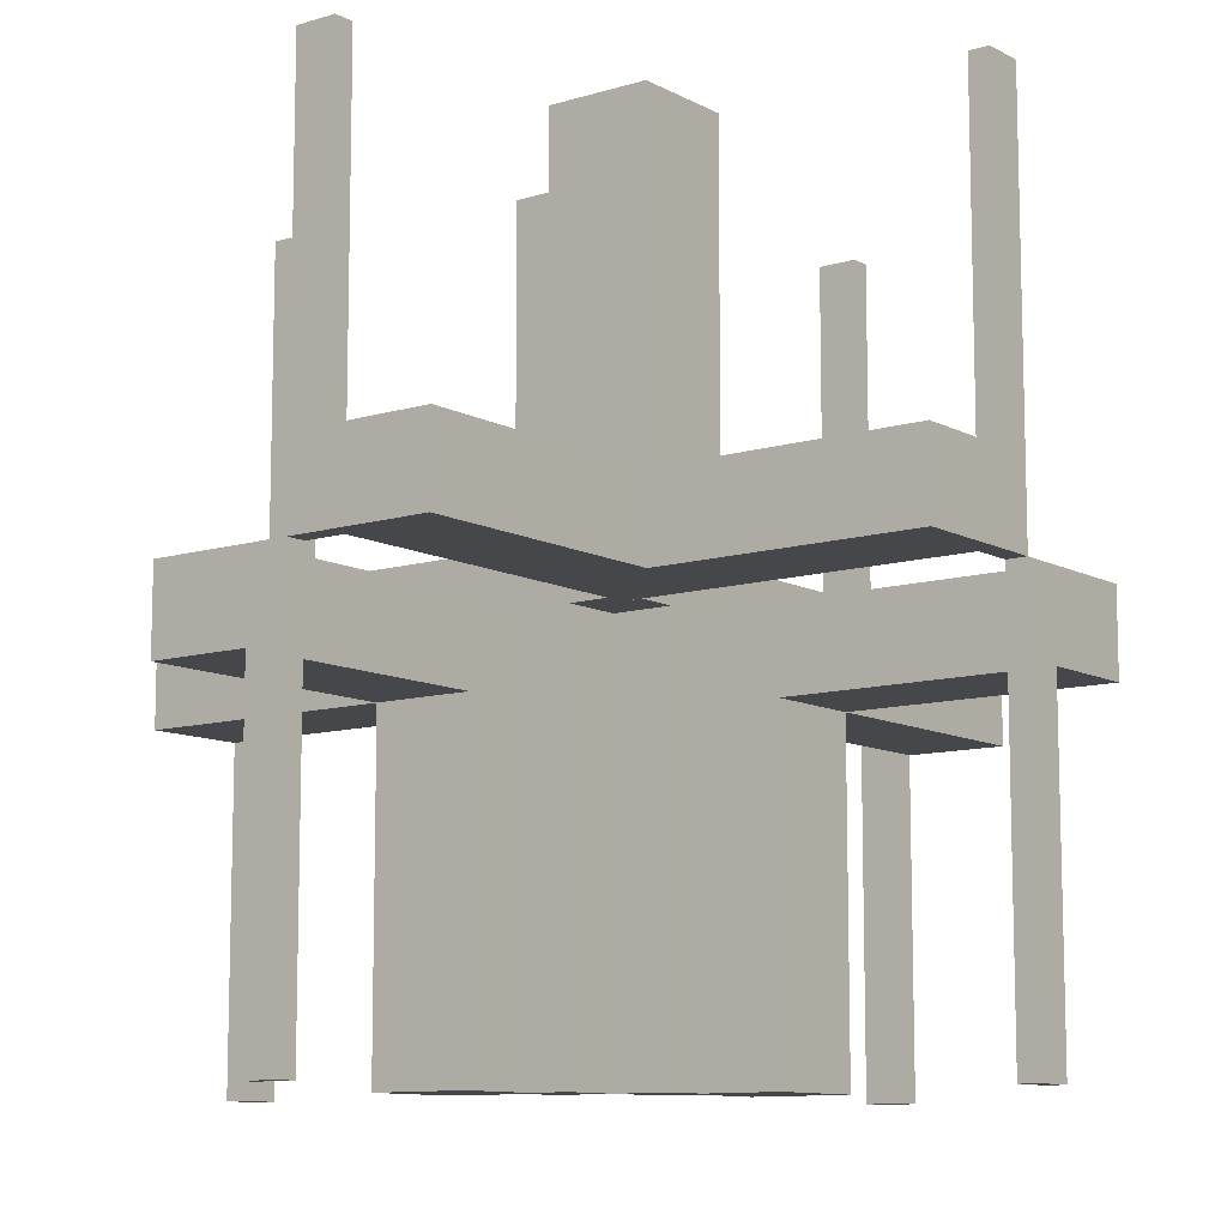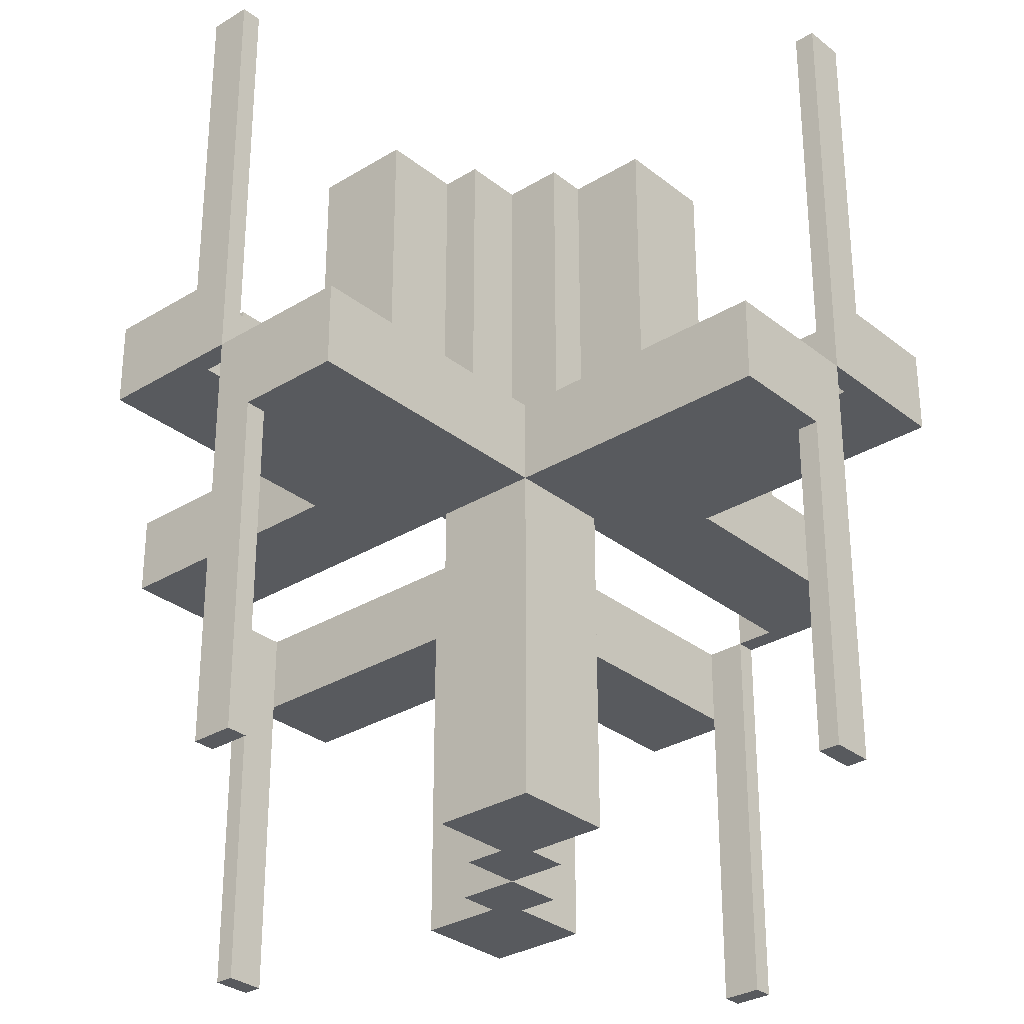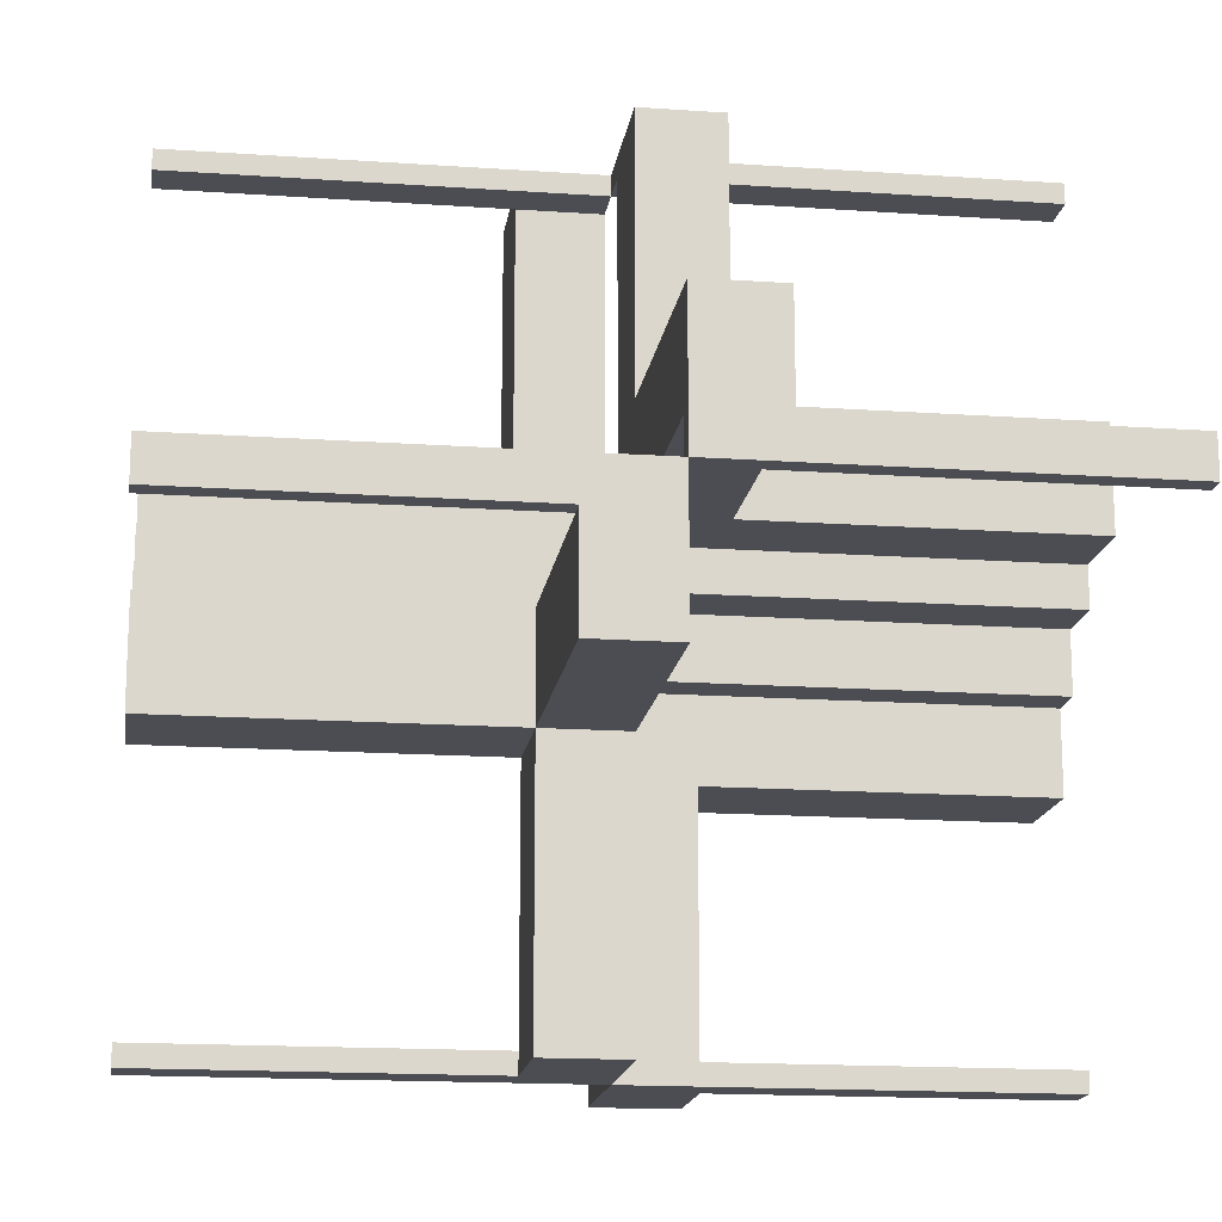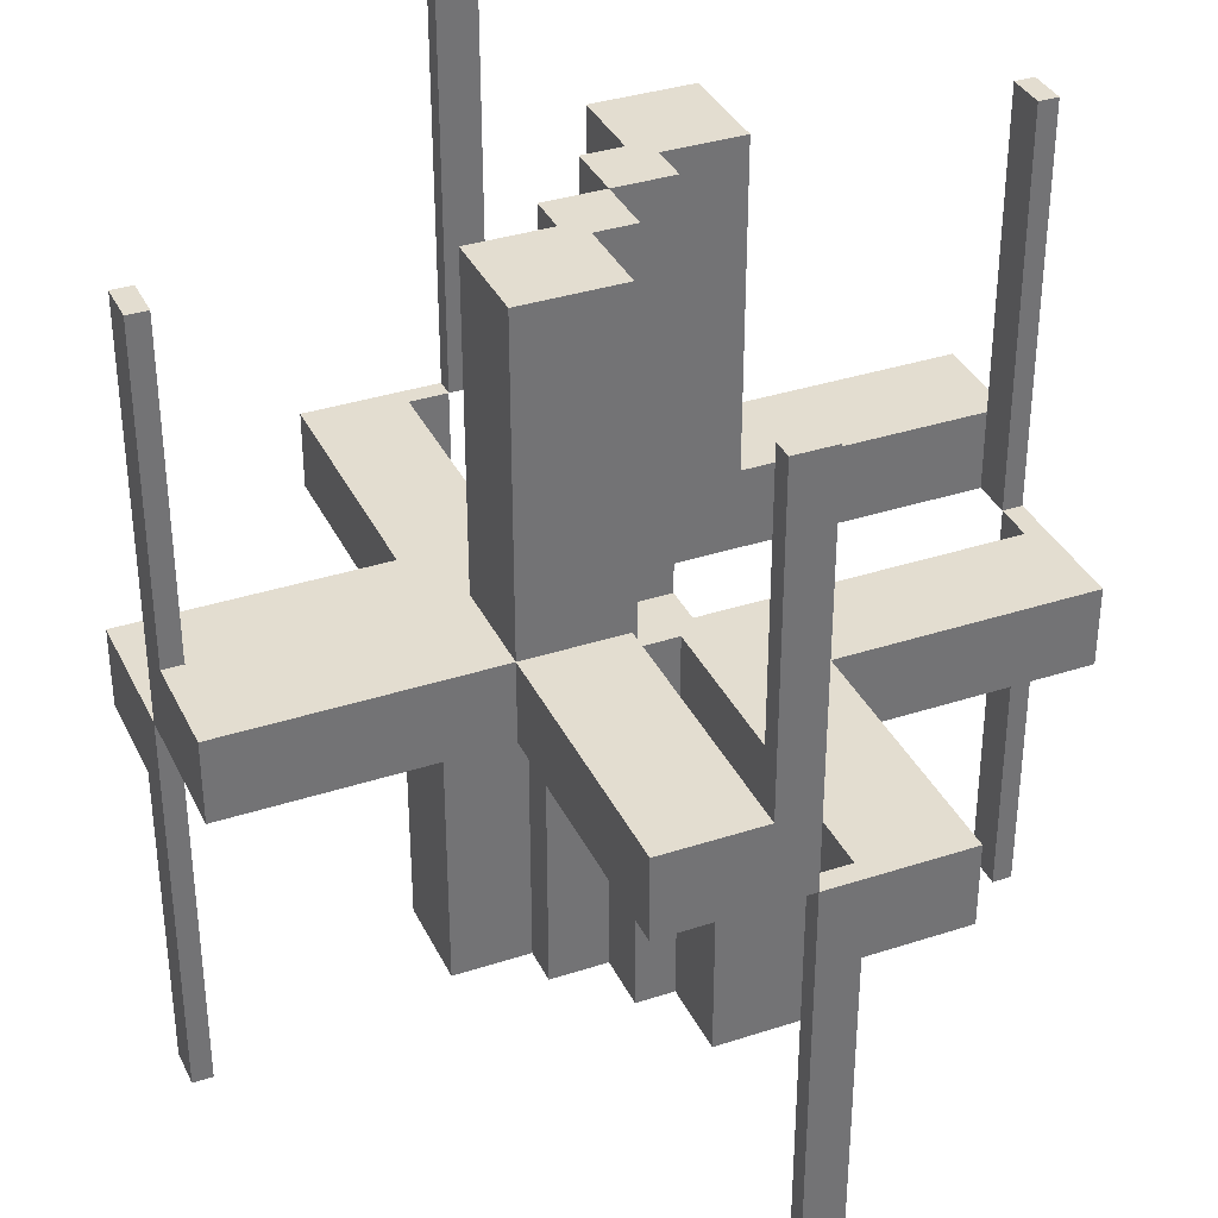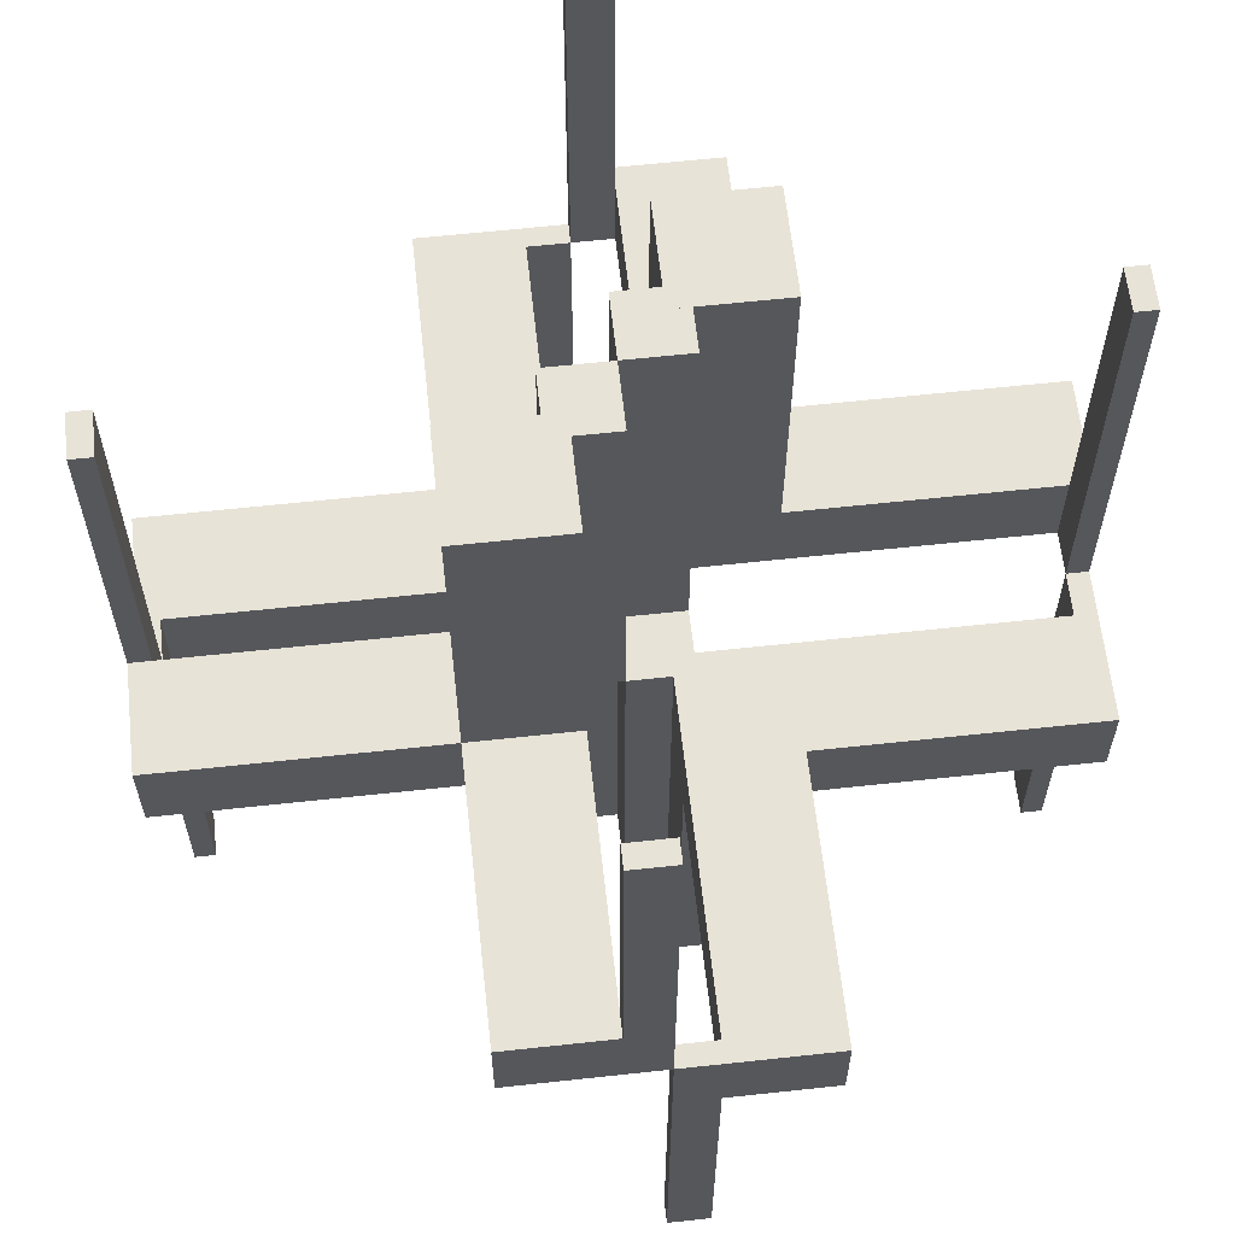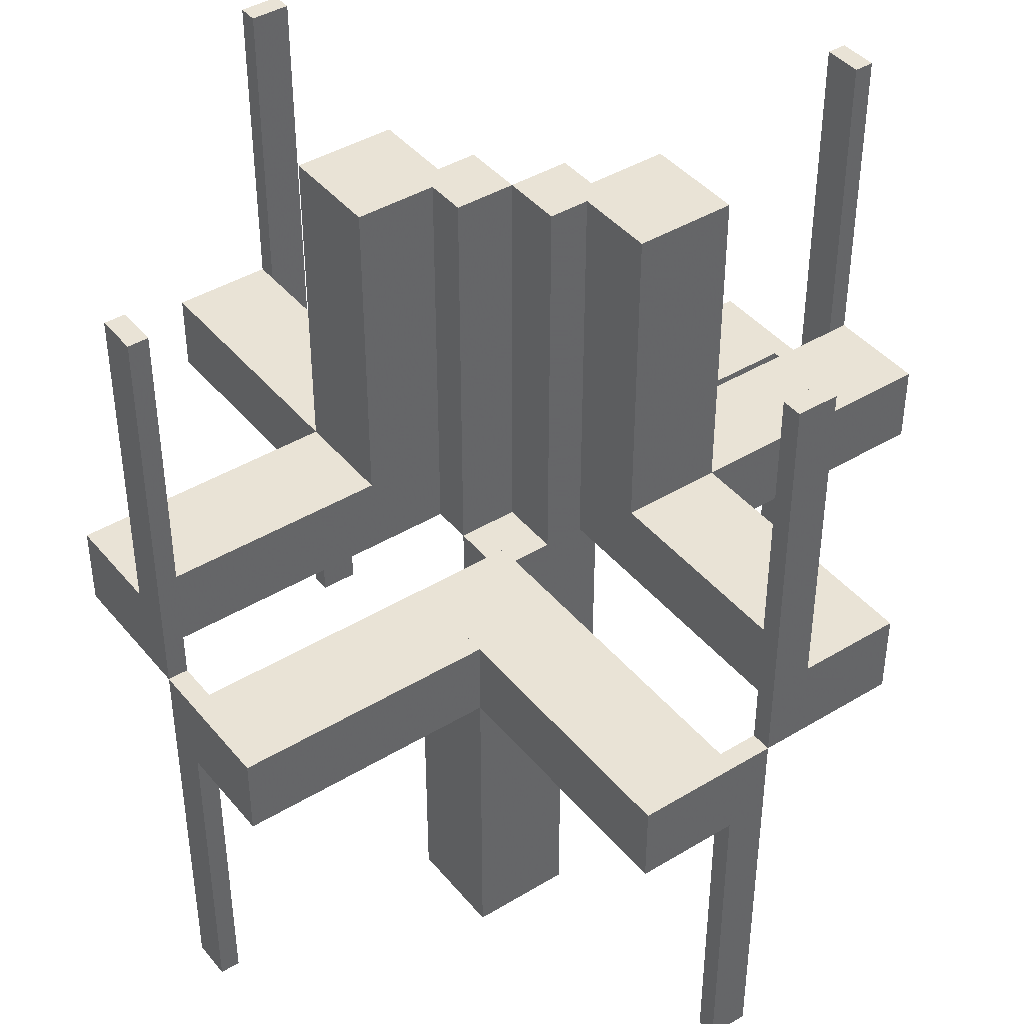
<metadata>
{"format":"obj","ext":"obj","renderer":"f3d","projection":"perspective","resolution":1024,"background":"white","views":[{"elev":-10.4,"azim":37.4,"up":"+Z"},{"elev":-30.6,"azim":131.4,"up":"+Z"},{"elev":-16.4,"azim":-98.1,"up":"+Y"},{"elev":35.5,"azim":-113.3,"up":"+Z"},{"elev":62.2,"azim":-96.3,"up":"+Z"},{"elev":42.1,"azim":144.0,"up":"+Z"}]}
</metadata>
<code>
v 0 0 0
v 0 0 -0.5
v 0 0 0.5
v 0 -0.075 0
v 0 -0.075 -0.5
v 0 -0.075 0.5
v 0 -0.475 0
v 0 -0.475 -0.5
v 0 -0.475 0.5
v 0 -0.5 0
v 0 -0.5 -0.5
v 0 -0.5 0.5
v 0 0.5 0
v 0 0.5 -0.5
v 0 0.5 0.5
v 0 0.475 0
v 0 0.475 -0.5
v 0 0.475 0.5
v 0 0.075 0
v 0 0.075 -0.5
v 0 0.075 0.5
v -0.1375 -0.1375 0
v -0.1375 -0.1375 -0.1
v -0.1375 -0.1325 0
v -0.1375 -0.1325 -0.1
v -0.1375 -0.0925 0
v -0.1375 -0.0925 -0.1
v -0.1375 0.175 0
v -0.1375 0.175 0.1
v -0.1375 -0.175 0
v -0.1375 -0.175 -0.1
v -0.1375 0.0925 0
v -0.1375 0.0925 0.1
v -0.1375 0.1325 0
v -0.1375 0.1325 0.1
v -0.1375 0.1375 0
v -0.1375 0.1375 0.1
v -0.075 0 0
v -0.075 0 -0.5
v -0.075 0 0.5
v -0.075 0.05 0
v -0.075 0.05 0.5
v -0.075 -0.05 0
v -0.075 -0.05 -0.5
v -0.475 0 0
v -0.475 0 -0.5
v -0.475 0 0.5
v -0.475 0.05 0
v -0.475 0.05 0.5
v -0.475 -0.05 0
v -0.475 -0.05 -0.5
v 0.05 -0.075 0
v 0.05 -0.075 0.5
v 0.05 -0.475 0
v 0.05 -0.475 0.5
v 0.05 0.05 0
v 0.05 0.05 -0.5
v 0.05 0.175 0
v 0.05 0.175 -0.5
v 0.05 0.175 -0.1
v 0.05 -0.5 0
v 0.05 -0.5 0.1
v 0.05 -0.5 0.5
v 0.05 0.5 0
v 0.05 0.5 -0.5
v 0.05 0.5 -0.1
v 0.05 -0.175 0
v 0.05 -0.175 0.1
v 0.05 -0.175 0.5
v 0.05 -0.05 0
v 0.05 -0.05 0.5
v 0.05 0.475 0
v 0.05 0.475 -0.5
v 0.05 0.075 0
v 0.05 0.075 -0.5
v -0.0875 -0.1375 0
v -0.0875 -0.1375 -0.1
v -0.0875 0.175 0
v -0.0875 0.175 0.1
v -0.0875 -0.175 0
v -0.0875 -0.175 -0.1
v -0.0875 0.1375 0
v -0.0875 0.1375 0.1
v 0.175 -0.1325 0
v 0.175 -0.1325 0.1
v 0.175 -0.0925 0
v 0.175 -0.0925 0.1
v 0.175 0.05 0
v 0.175 0.05 -0.5
v 0.175 0.05 -0.1
v 0.175 0.175 0
v 0.175 0.175 -0.5
v 0.175 0.175 -0.1
v 0.175 -0.5 0
v 0.175 -0.5 0.1
v 0.175 0.5 0
v 0.175 0.5 -0.1
v 0.175 -0.175 0
v 0.175 -0.175 0.1
v 0.175 -0.175 0.5
v 0.175 -0.05 0
v 0.175 -0.05 0.1
v 0.175 -0.05 0.5
v 0.175 0.0925 0
v 0.175 0.0925 -0.1
v 0.175 0.1325 0
v 0.175 0.1325 -0.1
v -0.5 0 0
v -0.5 0 -0.5
v -0.5 0 0.5
v -0.5 0.05 0
v -0.5 0.05 0.1
v -0.5 0.05 0.5
v -0.5 0.175 0
v -0.5 0.175 0.1
v -0.5 -0.175 0
v -0.5 -0.175 -0.1
v -0.5 -0.05 0
v -0.5 -0.05 -0.5
v -0.5 -0.05 -0.1
v 0.5 0 0
v 0.5 0 -0.5
v 0.5 0 0.5
v 0.5 0.05 0
v 0.5 0.05 -0.5
v 0.5 0.05 -0.1
v 0.5 0.175 0
v 0.5 0.175 -0.1
v 0.5 -0.175 0
v 0.5 -0.175 0.1
v 0.5 -0.05 0
v 0.5 -0.05 0.1
v 0.5 -0.05 0.5
v -0.175 -0.1325 0
v -0.175 -0.1325 -0.1
v -0.175 -0.0925 0
v -0.175 -0.0925 -0.1
v -0.175 0.05 0
v -0.175 0.05 0.1
v -0.175 0.05 0.5
v -0.175 0.175 0
v -0.175 0.175 0.1
v -0.175 0.175 0.5
v -0.175 -0.5 0
v -0.175 -0.5 -0.1
v -0.175 0.5 0
v -0.175 0.5 0.1
v -0.175 -0.175 0
v -0.175 -0.175 -0.5
v -0.175 -0.175 -0.1
v -0.175 -0.05 0
v -0.175 -0.05 -0.5
v -0.175 -0.05 -0.1
v -0.175 0.0925 0
v -0.175 0.0925 0.1
v -0.175 0.1325 0
v -0.175 0.1325 0.1
v 0.0875 -0.1375 0
v 0.0875 -0.1375 0.1
v 0.0875 0.175 0
v 0.0875 0.175 -0.1
v 0.0875 -0.175 0
v 0.0875 -0.175 0.1
v 0.0875 0.1375 0
v 0.0875 0.1375 -0.1
v -0.05 -0.075 0
v -0.05 -0.075 -0.5
v -0.05 -0.475 0
v -0.05 -0.475 -0.5
v -0.05 0.05 0
v -0.05 0.05 0.5
v -0.05 0.175 0
v -0.05 0.175 0.1
v -0.05 0.175 0.5
v -0.05 -0.5 0
v -0.05 -0.5 -0.5
v -0.05 -0.5 -0.1
v -0.05 0.5 0
v -0.05 0.5 0.1
v -0.05 0.5 0.5
v -0.05 -0.175 0
v -0.05 -0.175 -0.5
v -0.05 -0.175 -0.1
v -0.05 -0.05 0
v -0.05 -0.05 -0.5
v -0.05 0.475 0
v -0.05 0.475 0.5
v -0.05 0.075 0
v -0.05 0.075 0.5
v 0.475 0 0
v 0.475 0 -0.5
v 0.475 0 0.5
v 0.475 0.05 0
v 0.475 0.05 -0.5
v 0.475 -0.05 0
v 0.475 -0.05 0.5
v 0.075 0 0
v 0.075 0 -0.5
v 0.075 0 0.5
v 0.075 0.05 0
v 0.075 0.05 -0.5
v 0.075 -0.05 0
v 0.075 -0.05 0.5
v 0.1375 -0.1375 0
v 0.1375 -0.1375 0.1
v 0.1375 -0.1325 0
v 0.1375 -0.1325 0.1
v 0.1375 -0.0925 0
v 0.1375 -0.0925 0.1
v 0.1375 0.175 0
v 0.1375 0.175 -0.1
v 0.1375 -0.175 0
v 0.1375 -0.175 0.1
v 0.1375 0.0925 0
v 0.1375 0.0925 -0.1
v 0.1375 0.1325 0
v 0.1375 0.1325 -0.1
v 0.1375 0.1375 0
v 0.1375 0.1375 -0.1
f 119 109 46
f 46 51 119
f 51 46 45
f 45 50 51
f 118 108 109
f 109 119 118
f 118 119 51
f 51 50 118
f 118 50 45
f 45 108 118
f 108 45 46
f 46 109 108
f 167 5 4
f 4 166 167
f 184 185 167
f 167 166 184
f 43 38 39
f 39 44 43
f 43 44 185
f 185 184 43
f 4 5 2
f 2 1 4
f 1 2 39
f 39 38 1
f 44 39 185
f 2 185 39
f 167 185 5
f 2 5 185
f 43 184 38
f 1 38 184
f 166 4 184
f 1 184 4
f 169 8 11
f 11 176 169
f 176 11 10
f 10 175 176
f 168 7 8
f 8 169 168
f 168 169 176
f 176 175 168
f 175 10 7
f 7 168 175
f 7 10 11
f 11 8 7
f 181 182 185
f 185 184 181
f 184 185 152
f 152 151 184
f 151 152 149
f 149 148 151
f 148 149 182
f 182 181 148
f 149 152 185
f 185 182 149
f 181 184 151
f 151 148 181
f 31 30 22
f 22 23 31
f 23 22 76
f 76 77 23
f 77 76 80
f 80 81 77
f 81 80 181
f 181 183 81
f 150 148 30
f 30 31 150
f 175 80 30
f 30 144 175
f 148 144 30
f 175 181 80
f 80 76 22
f 22 30 80
f 145 177 175
f 175 144 145
f 177 183 181
f 181 175 177
f 144 148 150
f 150 145 144
f 177 145 31
f 31 81 177
f 177 81 183
f 31 145 150
f 23 77 81
f 81 31 23
f 135 25 24
f 24 134 135
f 136 26 27
f 27 137 136
f 27 26 24
f 24 25 27
f 117 150 148
f 148 116 117
f 118 151 153
f 153 120 118
f 153 151 136
f 136 137 153
f 135 134 148
f 148 150 135
f 118 116 134
f 148 134 116
f 134 24 26
f 134 26 136
f 136 151 118
f 134 136 118
f 135 137 27
f 137 120 153
f 120 137 135
f 120 135 117
f 150 117 135
f 27 25 135
f 116 118 120
f 120 117 116
f 113 110 47
f 47 49 113
f 49 47 45
f 45 48 49
f 111 108 110
f 110 113 111
f 111 113 49
f 49 48 111
f 111 48 45
f 45 108 111
f 108 45 47
f 47 110 108
f 189 21 19
f 19 188 189
f 170 171 189
f 189 188 170
f 41 38 40
f 40 42 41
f 41 42 171
f 171 170 41
f 19 21 3
f 3 1 19
f 1 3 40
f 40 38 1
f 42 40 171
f 3 171 40
f 189 171 21
f 3 21 171
f 41 170 38
f 1 38 170
f 188 19 170
f 1 170 19
f 187 18 15
f 15 180 187
f 180 15 13
f 13 178 180
f 186 16 18
f 18 187 186
f 186 187 180
f 180 178 186
f 178 13 16
f 16 186 178
f 16 13 15
f 15 18 16
f 172 174 171
f 171 170 172
f 170 171 140
f 140 138 170
f 138 140 143
f 143 141 138
f 141 143 174
f 174 172 141
f 143 140 171
f 171 174 143
f 172 170 138
f 138 141 172
f 29 28 36
f 36 37 29
f 37 36 82
f 82 83 37
f 83 82 78
f 78 79 83
f 79 78 172
f 172 173 79
f 142 141 28
f 28 29 142
f 178 78 28
f 28 146 178
f 141 146 28
f 178 172 78
f 78 82 36
f 36 28 78
f 147 179 178
f 178 146 147
f 179 173 172
f 172 178 179
f 146 141 142
f 142 147 146
f 179 147 29
f 29 79 179
f 179 79 173
f 29 147 142
f 37 83 79
f 79 29 37
f 157 35 34
f 34 156 157
f 154 32 33
f 33 155 154
f 33 32 34
f 34 35 33
f 115 142 141
f 141 114 115
f 111 138 139
f 139 112 111
f 139 138 154
f 154 155 139
f 157 156 141
f 141 142 157
f 111 114 156
f 141 156 114
f 156 34 32
f 156 32 154
f 154 138 111
f 156 154 111
f 157 155 33
f 155 112 139
f 112 155 157
f 112 157 115
f 142 115 157
f 33 35 157
f 114 111 112
f 112 115 114
f 133 123 192
f 192 196 133
f 196 192 190
f 190 195 196
f 131 121 123
f 123 133 131
f 131 133 196
f 196 195 131
f 131 195 190
f 190 121 131
f 121 190 192
f 192 123 121
f 53 6 4
f 4 52 53
f 70 71 53
f 53 52 70
f 202 197 199
f 199 203 202
f 202 203 71
f 71 70 202
f 4 6 3
f 3 1 4
f 1 3 199
f 199 197 1
f 203 199 71
f 3 71 199
f 53 71 6
f 3 6 71
f 202 70 197
f 1 197 70
f 52 4 70
f 1 70 4
f 55 9 12
f 12 63 55
f 63 12 10
f 10 61 63
f 54 7 9
f 9 55 54
f 54 55 63
f 63 61 54
f 61 10 7
f 7 54 61
f 7 10 12
f 12 9 7
f 67 69 71
f 71 70 67
f 70 71 103
f 103 101 70
f 101 103 100
f 100 98 101
f 98 100 69
f 69 67 98
f 100 103 71
f 71 69 100
f 67 70 101
f 101 98 67
f 213 212 204
f 204 205 213
f 205 204 158
f 158 159 205
f 159 158 162
f 162 163 159
f 163 162 67
f 67 68 163
f 99 98 212
f 212 213 99
f 61 162 212
f 212 94 61
f 98 94 212
f 61 67 162
f 162 158 204
f 204 212 162
f 95 62 61
f 61 94 95
f 62 68 67
f 67 61 62
f 94 98 99
f 99 95 94
f 62 95 213
f 213 163 62
f 62 163 68
f 213 95 99
f 205 159 163
f 163 213 205
f 85 207 206
f 206 84 85
f 86 208 209
f 209 87 86
f 209 208 206
f 206 207 209
f 130 99 98
f 98 129 130
f 131 101 102
f 102 132 131
f 102 101 86
f 86 87 102
f 85 84 98
f 98 99 85
f 131 129 84
f 98 84 129
f 84 206 208
f 84 208 86
f 86 101 131
f 84 86 131
f 85 87 209
f 87 132 102
f 132 87 85
f 132 85 130
f 99 130 85
f 209 207 85
f 129 131 132
f 132 130 129
f 125 122 191
f 191 194 125
f 194 191 190
f 190 193 194
f 124 121 122
f 122 125 124
f 124 125 194
f 194 193 124
f 124 193 190
f 190 121 124
f 121 190 191
f 191 122 121
f 75 20 19
f 19 74 75
f 56 57 75
f 75 74 56
f 200 197 198
f 198 201 200
f 200 201 57
f 57 56 200
f 19 20 2
f 2 1 19
f 1 2 198
f 198 197 1
f 201 198 57
f 2 57 198
f 75 57 20
f 2 20 57
f 200 56 197
f 1 197 56
f 74 19 56
f 1 56 19
f 73 17 14
f 14 65 73
f 65 14 13
f 13 64 65
f 72 16 17
f 17 73 72
f 72 73 65
f 65 64 72
f 64 13 16
f 16 72 64
f 16 13 14
f 14 17 16
f 58 59 57
f 57 56 58
f 56 57 89
f 89 88 56
f 88 89 92
f 92 91 88
f 91 92 59
f 59 58 91
f 92 89 57
f 57 59 92
f 58 56 88
f 88 91 58
f 211 210 218
f 218 219 211
f 219 218 164
f 164 165 219
f 165 164 160
f 160 161 165
f 161 160 58
f 58 60 161
f 93 91 210
f 210 211 93
f 64 160 210
f 210 96 64
f 91 96 210
f 64 58 160
f 160 164 218
f 218 210 160
f 97 66 64
f 64 96 97
f 66 60 58
f 58 64 66
f 96 91 93
f 93 97 96
f 66 97 211
f 211 161 66
f 66 161 60
f 211 97 93
f 219 165 161
f 161 211 219
f 107 217 216
f 216 106 107
f 104 214 215
f 215 105 104
f 215 214 216
f 216 217 215
f 128 93 91
f 91 127 128
f 124 88 90
f 90 126 124
f 90 88 104
f 104 105 90
f 107 106 91
f 91 93 107
f 124 127 106
f 91 106 127
f 106 216 214
f 106 214 104
f 104 88 124
f 106 104 124
f 107 105 215
f 105 126 90
f 126 105 107
f 126 107 128
f 93 128 107
f 215 217 107
f 127 124 126
f 126 128 127

</code>
